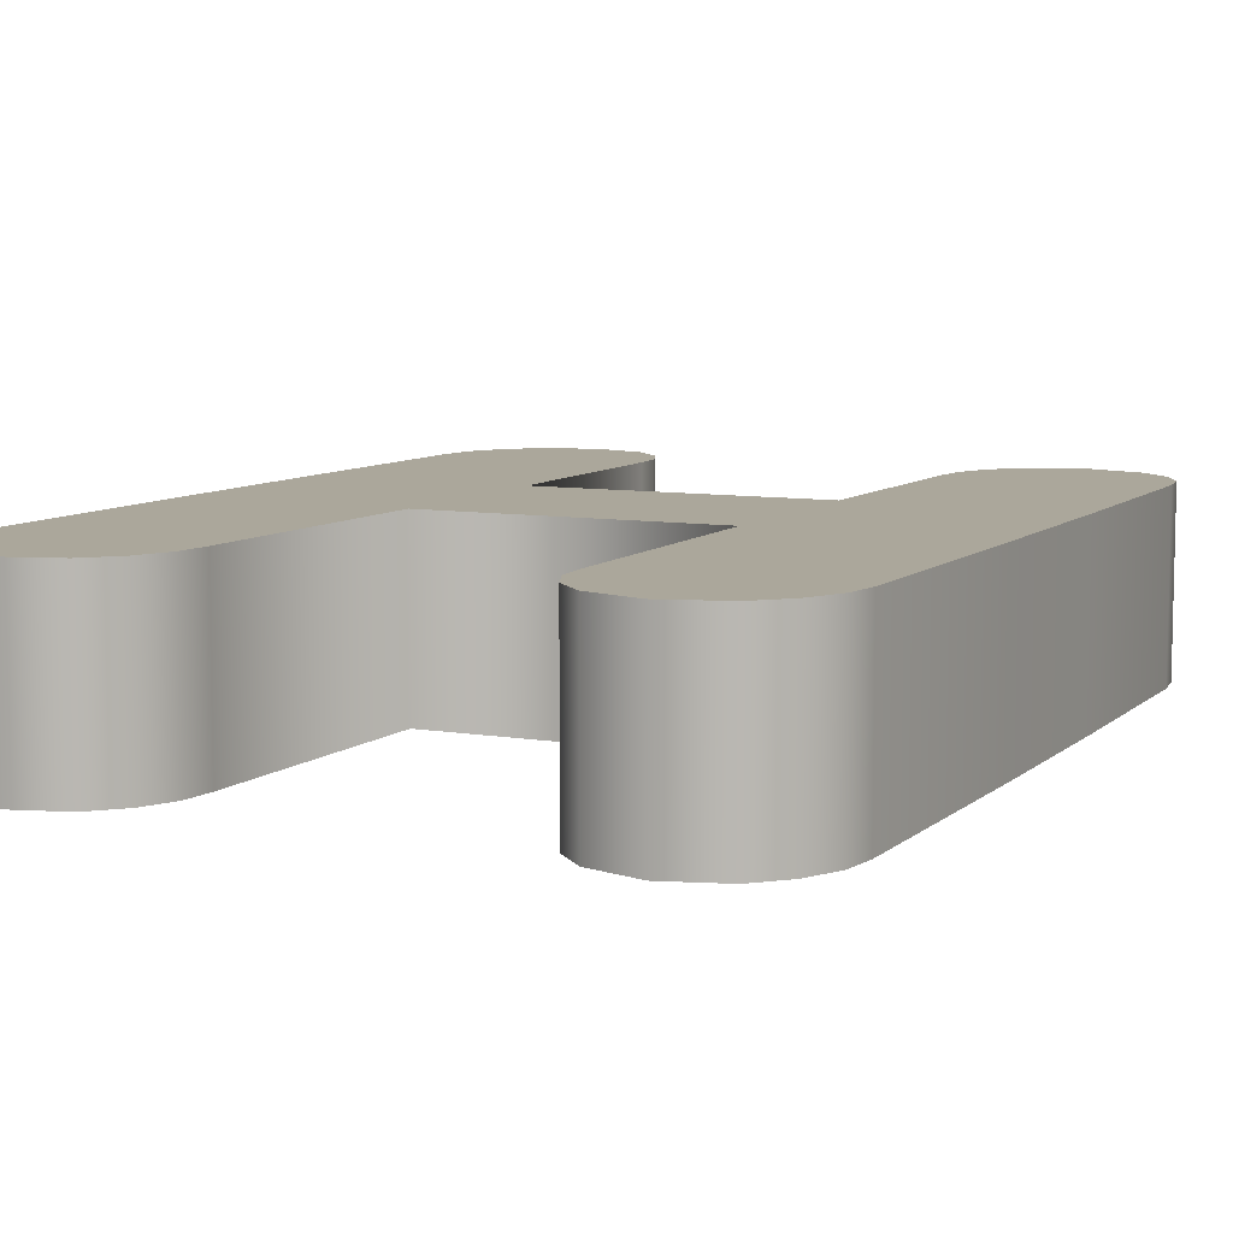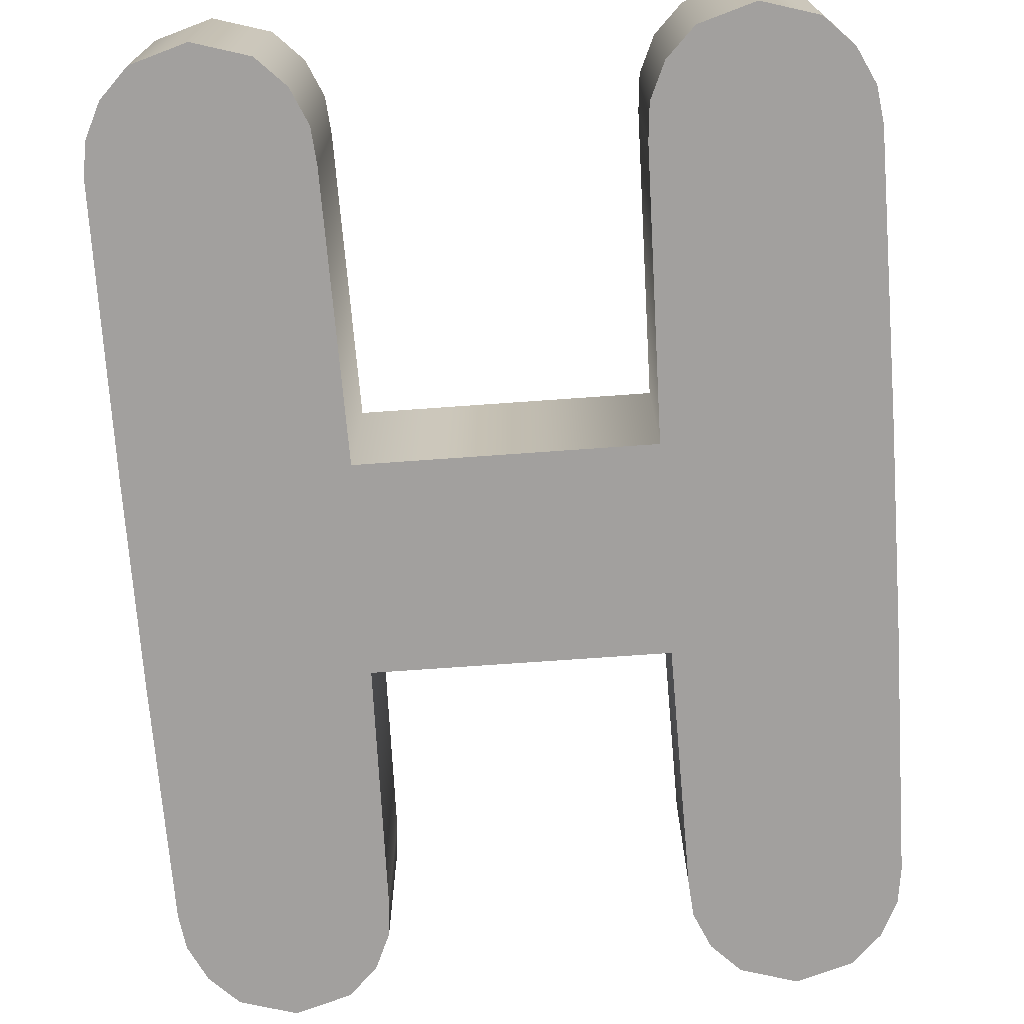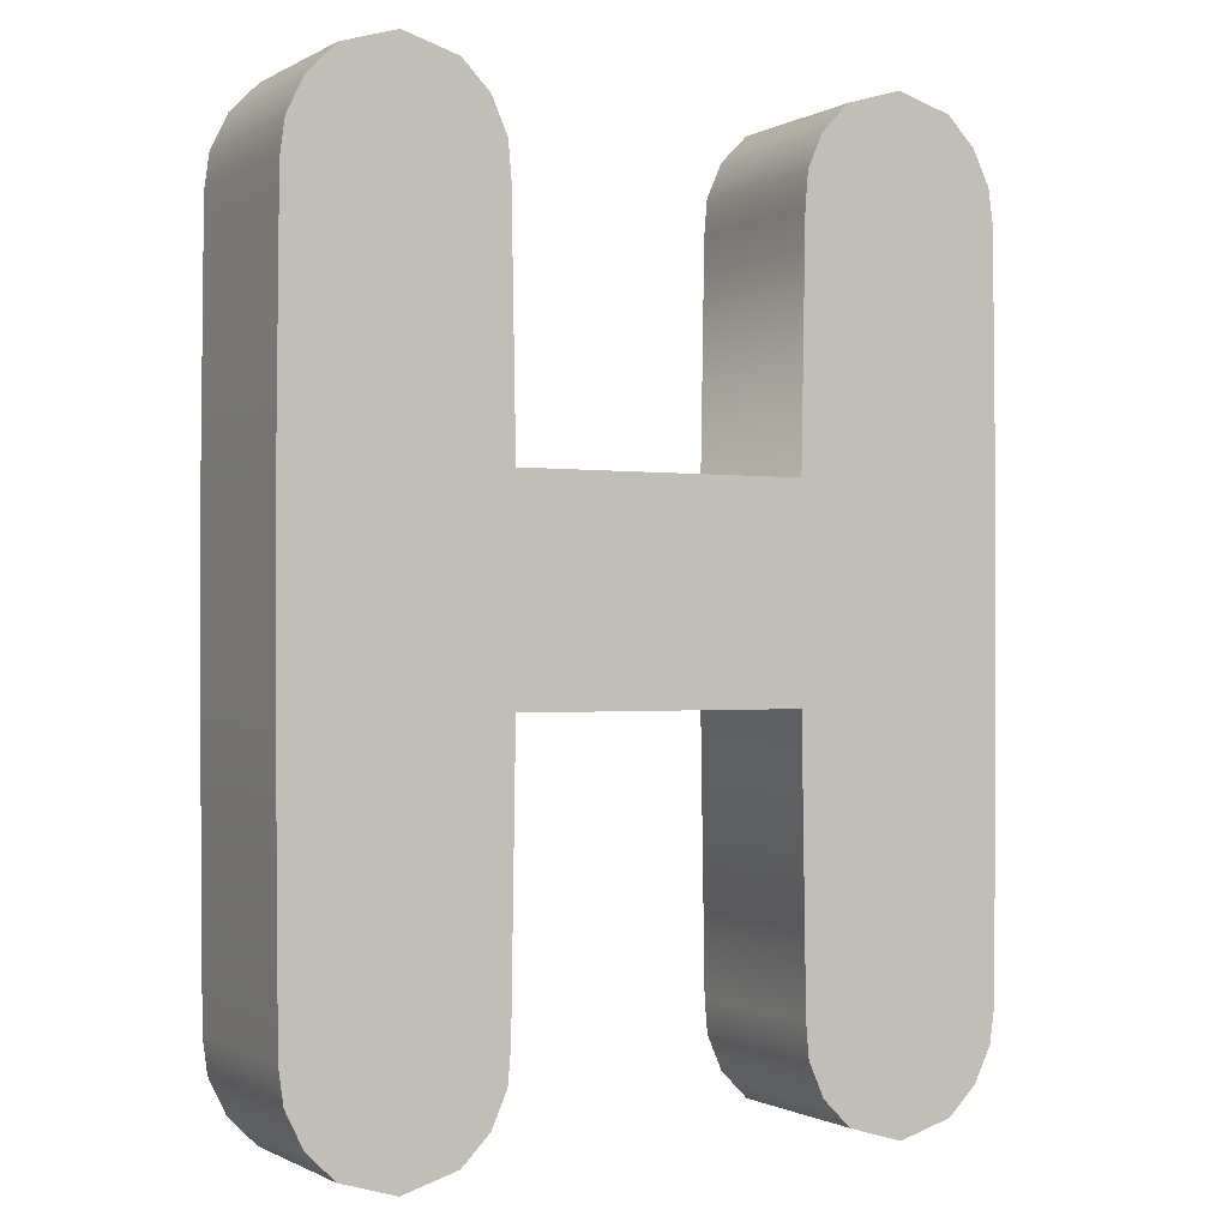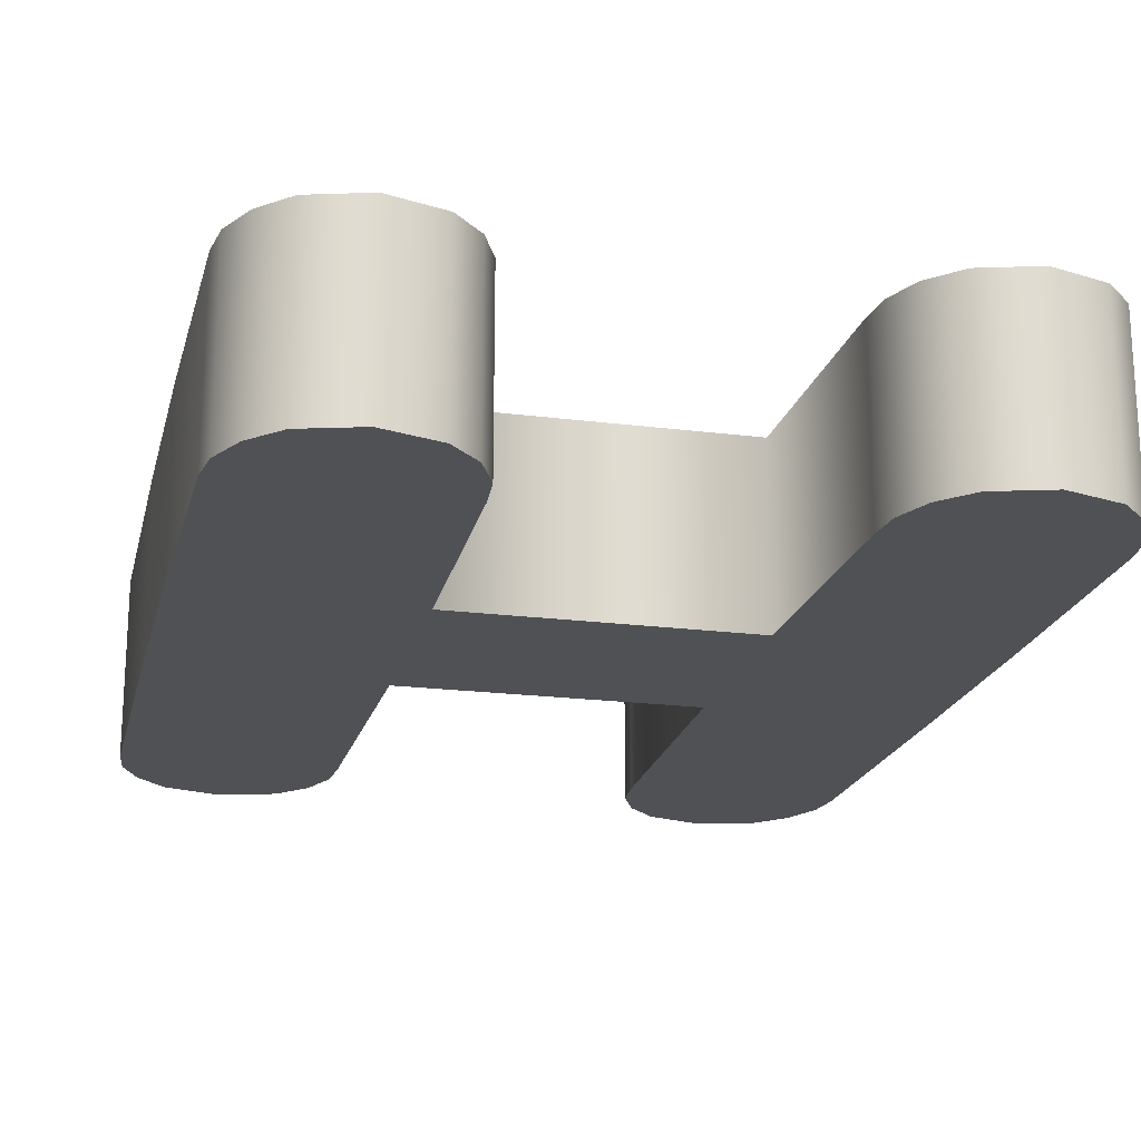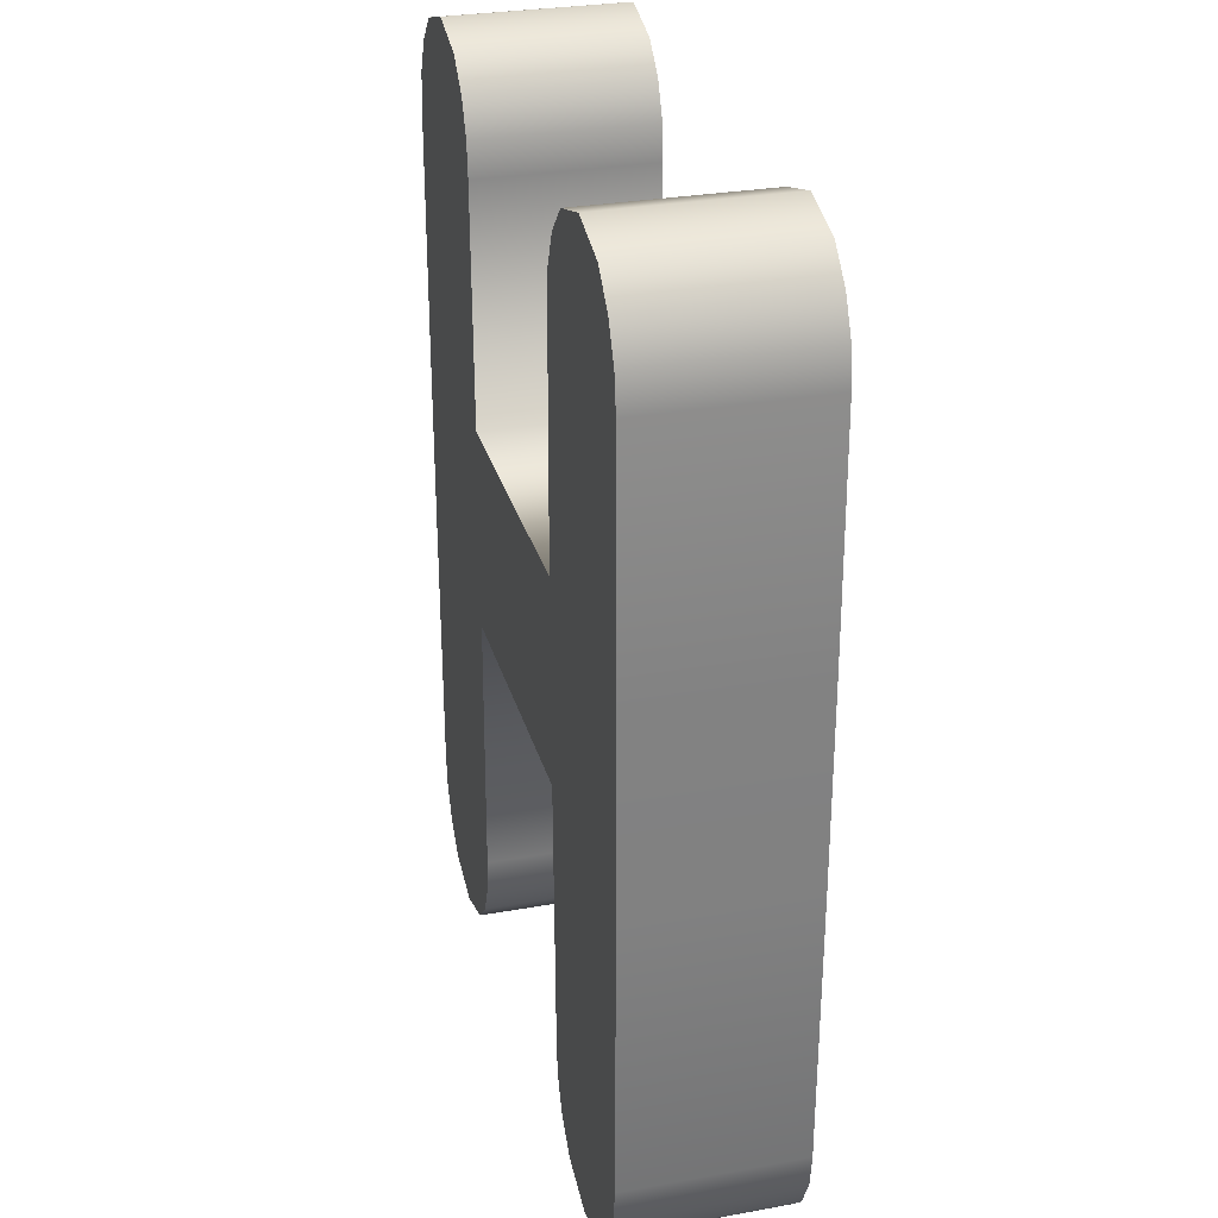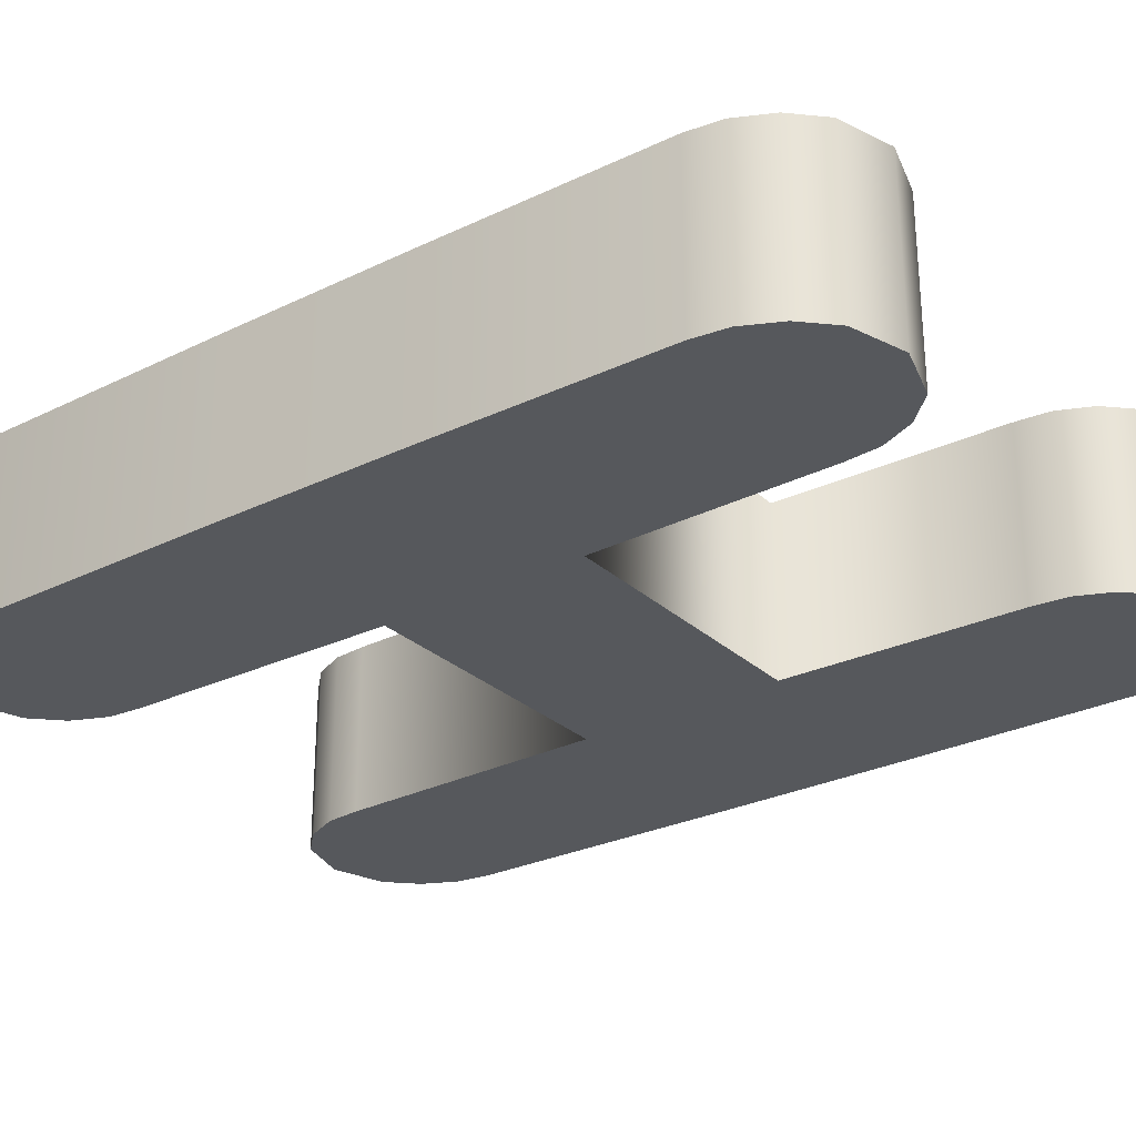
<metadata>
{"format":"obj","ext":"obj","renderer":"f3d","projection":"perspective","resolution":1024,"background":"white","views":[{"elev":8.2,"azim":25.4,"up":"+Z"},{"elev":-71.9,"azim":4.1,"up":"+Z"},{"elev":-0.7,"azim":151.3,"up":"+Y"},{"elev":-20.1,"azim":166.8,"up":"+Z"},{"elev":29.6,"azim":75.2,"up":"+Y"},{"elev":-28.0,"azim":126.5,"up":"+Z"}]}
</metadata>
<code>
g Text_H
v -0.2899 0.441 0.08442
v -0.2373 0.4568 0.08442
v -0.1846 0.441 0.08442
v -0.1577 0.4138 0.08442
v -0.317 0.4138 0.08442
v -0.1429 0.3801 0.08442
v -0.3335 0.3801 0.08442
v -0.1399 0.3464 0.08442
v -0.3381 0.3464 0.08442
v -0.3404 0.116 0.08442
v -0.1359 0.116 0.08442
v -0.3404 -0.08082 0.08442
v -0.1359 -0.08082 0.08442
v 0.1359 0.116 0.08442
v -0.1399 -0.3464 0.08442
v -0.3381 -0.3464 0.08442
v -0.3335 -0.3801 0.08442
v -0.1429 -0.3801 0.08442
v -0.317 -0.4138 0.08442
v -0.1577 -0.4138 0.08442
v -0.2899 -0.441 0.08442
v -0.1846 -0.441 0.08442
v -0.2373 -0.4568 0.08442
v 0.1359 -0.08082 0.08442
v 0.3404 -0.08082 0.08442
v 0.1399 -0.3464 0.08442
v 0.3404 0.116 0.08442
v 0.3381 -0.3464 0.08442
v 0.3335 -0.3801 0.08442
v 0.1429 -0.3801 0.08442
v 0.317 -0.4138 0.08442
v 0.1577 -0.4138 0.08442
v 0.2899 -0.441 0.08442
v 0.1846 -0.441 0.08442
v 0.2373 -0.4568 0.08442
v 0.1399 0.3464 0.08442
v 0.3381 0.3464 0.08442
v 0.3335 0.3801 0.08442
v 0.1429 0.3801 0.08442
v 0.317 0.4138 0.08442
v 0.1577 0.4138 0.08442
v 0.2899 0.441 0.08442
v 0.1846 0.441 0.08442
v 0.2373 0.4568 0.08442
v -0.2899 0.441 0.08442
v -0.317 0.4138 -0.08443
v -0.2899 0.441 -0.08443
v -0.317 0.4138 0.08442
v -0.3335 0.3801 -0.08443
v -0.3335 0.3801 0.08442
v -0.3381 0.3464 -0.08443
v -0.3381 0.3464 0.08442
v -0.3404 0.116 -0.08443
v -0.3404 0.116 0.08442
v -0.3404 -0.08082 -0.08443
v -0.3404 -0.08082 0.08442
v -0.3381 -0.3464 0.08442
v -0.3381 -0.3464 -0.08443
v -0.3335 -0.3801 0.08442
v -0.3335 -0.3801 -0.08443
v -0.317 -0.4138 0.08442
v -0.317 -0.4138 -0.08443
v -0.2899 -0.441 0.08442
v -0.2899 -0.441 -0.08443
v -0.1846 0.441 -0.08443
v -0.1577 0.4138 0.08442
v -0.1846 0.441 0.08442
v -0.1577 0.4138 -0.08443
v -0.1429 0.3801 0.08442
v -0.1429 0.3801 -0.08443
v -0.1399 0.3464 0.08442
v -0.1399 0.3464 -0.08443
v -0.1359 0.116 0.08442
v -0.1359 0.116 -0.08443
v -0.2899 0.441 -0.08443
v -0.2373 0.4568 0.08442
v -0.2899 0.441 0.08442
v -0.2373 0.4568 -0.08443
v -0.1846 0.441 0.08442
v -0.1846 0.441 -0.08443
v 0.2899 0.441 -0.08443
v 0.317 0.4138 0.08442
v 0.2899 0.441 0.08442
v 0.317 0.4138 -0.08443
v 0.3335 0.3801 0.08442
v 0.3335 0.3801 -0.08443
v 0.3381 0.3464 0.08442
v 0.3381 0.3464 -0.08443
v 0.3404 0.116 -0.08443
v 0.3404 0.116 0.08442
v 0.3404 -0.08082 -0.08443
v 0.3404 -0.08082 0.08442
v 0.3381 -0.3464 0.08442
v 0.3381 -0.3464 -0.08443
v 0.3335 -0.3801 -0.08443
v 0.3335 -0.3801 0.08442
v 0.317 -0.4138 -0.08443
v 0.317 -0.4138 0.08442
v 0.2899 -0.441 -0.08443
v 0.2899 -0.441 0.08442
v 0.1846 0.441 0.08442
v 0.1577 0.4138 -0.08443
v 0.1846 0.441 -0.08443
v 0.1577 0.4138 0.08442
v 0.1429 0.3801 -0.08443
v 0.1429 0.3801 0.08442
v 0.1399 0.3464 -0.08443
v 0.1399 0.3464 0.08442
v 0.1359 0.116 -0.08443
v 0.1359 0.116 0.08442
v 0.1846 0.441 -0.08443
v 0.2373 0.4568 0.08442
v 0.1846 0.441 0.08442
v 0.2373 0.4568 -0.08443
v 0.2899 0.441 0.08442
v 0.2899 0.441 -0.08443
v 0.1359 0.116 0.08442
v -0.1359 0.116 -0.08443
v 0.1359 0.116 -0.08443
v -0.1359 0.116 0.08442
v -0.2899 0.441 -0.08443
v -0.1846 0.441 -0.08443
v -0.2373 0.4568 -0.08443
v -0.1577 0.4138 -0.08443
v -0.317 0.4138 -0.08443
v -0.1429 0.3801 -0.08443
v -0.3335 0.3801 -0.08443
v -0.1399 0.3464 -0.08443
v -0.3381 0.3464 -0.08443
v -0.3404 0.116 -0.08443
v -0.1359 0.116 -0.08443
v -0.3404 -0.08082 -0.08443
v -0.1359 -0.08082 -0.08443
v 0.1359 0.116 -0.08443
v -0.1399 -0.3464 -0.08443
v -0.3381 -0.3464 -0.08443
v -0.3335 -0.3801 -0.08443
v -0.1429 -0.3801 -0.08443
v -0.317 -0.4138 -0.08443
v -0.1577 -0.4138 -0.08443
v -0.2899 -0.441 -0.08443
v -0.1846 -0.441 -0.08443
v -0.2373 -0.4568 -0.08443
v 0.1359 -0.08082 -0.08443
v 0.3404 -0.08082 -0.08443
v 0.1399 -0.3464 -0.08443
v 0.3404 0.116 -0.08443
v 0.3381 -0.3464 -0.08443
v 0.3335 -0.3801 -0.08443
v 0.1429 -0.3801 -0.08443
v 0.317 -0.4138 -0.08443
v 0.1577 -0.4138 -0.08443
v 0.2899 -0.441 -0.08443
v 0.1846 -0.441 -0.08443
v 0.2373 -0.4568 -0.08443
v 0.1399 0.3464 -0.08443
v 0.3381 0.3464 -0.08443
v 0.3335 0.3801 -0.08443
v 0.1429 0.3801 -0.08443
v 0.317 0.4138 -0.08443
v 0.1577 0.4138 -0.08443
v 0.2899 0.441 -0.08443
v 0.1846 0.441 -0.08443
v 0.2373 0.4568 -0.08443
v -0.1577 -0.4138 0.08442
v -0.1846 -0.441 -0.08443
v -0.1846 -0.441 0.08442
v -0.1577 -0.4138 -0.08443
v -0.1429 -0.3801 0.08442
v -0.1429 -0.3801 -0.08443
v -0.1399 -0.3464 0.08442
v -0.1399 -0.3464 -0.08443
v -0.1359 -0.08082 0.08442
v -0.1359 -0.08082 -0.08443
v -0.2373 -0.4568 -0.08443
v -0.1846 -0.441 0.08442
v -0.1846 -0.441 -0.08443
v -0.2373 -0.4568 0.08442
v -0.2899 -0.441 -0.08443
v -0.2899 -0.441 0.08442
v 0.1359 -0.08082 0.08442
v -0.1359 -0.08082 -0.08443
v -0.1359 -0.08082 0.08442
v 0.1359 -0.08082 -0.08443
v 0.1577 -0.4138 -0.08443
v 0.1846 -0.441 0.08442
v 0.1846 -0.441 -0.08443
v 0.1577 -0.4138 0.08442
v 0.1429 -0.3801 -0.08443
v 0.1429 -0.3801 0.08442
v 0.1399 -0.3464 -0.08443
v 0.1399 -0.3464 0.08442
v 0.1359 -0.08082 -0.08443
v 0.1359 -0.08082 0.08442
v 0.2373 -0.4568 -0.08443
v 0.2899 -0.441 0.08442
v 0.2899 -0.441 -0.08443
v 0.2373 -0.4568 0.08442
v 0.1846 -0.441 -0.08443
v 0.1846 -0.441 0.08442
g Text_H_0
f 3 2 1
f 3 1 4
f 5 4 1
f 4 5 6
f 7 6 5
f 6 7 8
f 9 8 7
f 9 10 8
f 11 8 10
f 10 12 11
f 13 11 12
f 11 13 14
f 13 12 15
f 16 15 12
f 16 17 15
f 18 15 17
f 17 19 18
f 20 18 19
f 19 21 20
f 22 20 21
f 23 22 21
f 24 14 13
f 24 25 14
f 24 26 25
f 27 14 25
f 28 25 26
f 28 26 29
f 30 29 26
f 29 30 31
f 32 31 30
f 31 32 33
f 34 33 32
f 34 35 33
f 14 27 36
f 37 36 27
f 37 38 36
f 39 36 38
f 38 40 39
f 41 39 40
f 40 42 41
f 43 41 42
f 44 43 42
f 47 46 45
f 48 45 46
f 46 49 48
f 50 48 49
f 49 51 50
f 52 50 51
f 51 53 52
f 54 52 53
f 53 55 54
f 56 54 55
f 56 55 57
f 58 57 55
f 57 58 59
f 60 59 58
f 59 60 61
f 62 61 60
f 61 62 63
f 64 63 62
f 67 66 65
f 68 65 66
f 66 69 68
f 70 68 69
f 69 71 70
f 72 70 71
f 71 73 72
f 74 72 73
f 77 76 75
f 78 75 76
f 76 79 78
f 80 78 79
f 83 82 81
f 84 81 82
f 82 85 84
f 86 84 85
f 85 87 86
f 88 86 87
f 88 87 89
f 90 89 87
f 89 90 91
f 92 91 90
f 92 93 91
f 94 91 93
f 94 93 95
f 96 95 93
f 95 96 97
f 98 97 96
f 97 98 99
f 100 99 98
f 103 102 101
f 104 101 102
f 102 105 104
f 106 104 105
f 105 107 106
f 108 106 107
f 107 109 108
f 110 108 109
f 113 112 111
f 114 111 112
f 112 115 114
f 116 114 115
f 119 118 117
f 120 117 118
f 123 122 121
f 122 124 121
f 125 121 124
f 124 126 125
f 127 125 126
f 126 128 127
f 129 127 128
f 129 128 130
f 131 130 128
f 130 131 132
f 133 132 131
f 131 134 133
f 133 135 132
f 136 132 135
f 136 135 137
f 138 137 135
f 137 138 139
f 140 139 138
f 139 140 141
f 142 141 140
f 142 143 141
f 144 133 134
f 144 134 145
f 144 145 146
f 147 145 134
f 148 146 145
f 148 149 146
f 150 146 149
f 149 151 150
f 152 150 151
f 151 153 152
f 154 152 153
f 155 154 153
f 134 156 147
f 157 147 156
f 157 156 158
f 159 158 156
f 158 159 160
f 161 160 159
f 160 161 162
f 163 162 161
f 163 164 162
f 167 166 165
f 168 165 166
f 165 168 169
f 170 169 168
f 169 170 171
f 172 171 170
f 171 172 173
f 174 173 172
f 177 176 175
f 178 175 176
f 175 178 179
f 180 179 178
f 183 182 181
f 184 181 182
f 187 186 185
f 188 185 186
f 185 188 189
f 190 189 188
f 189 190 191
f 192 191 190
f 191 192 193
f 194 193 192
f 197 196 195
f 198 195 196
f 195 198 199
f 200 199 198

</code>
